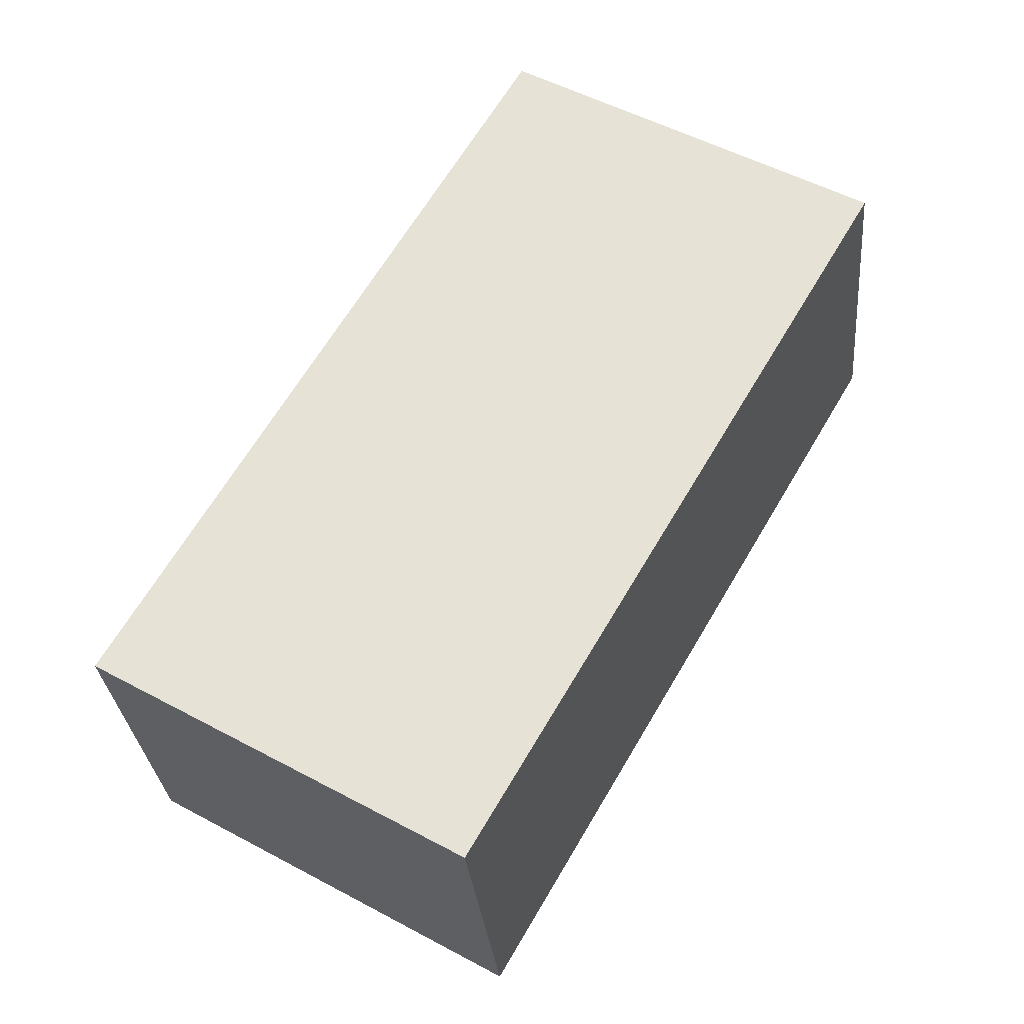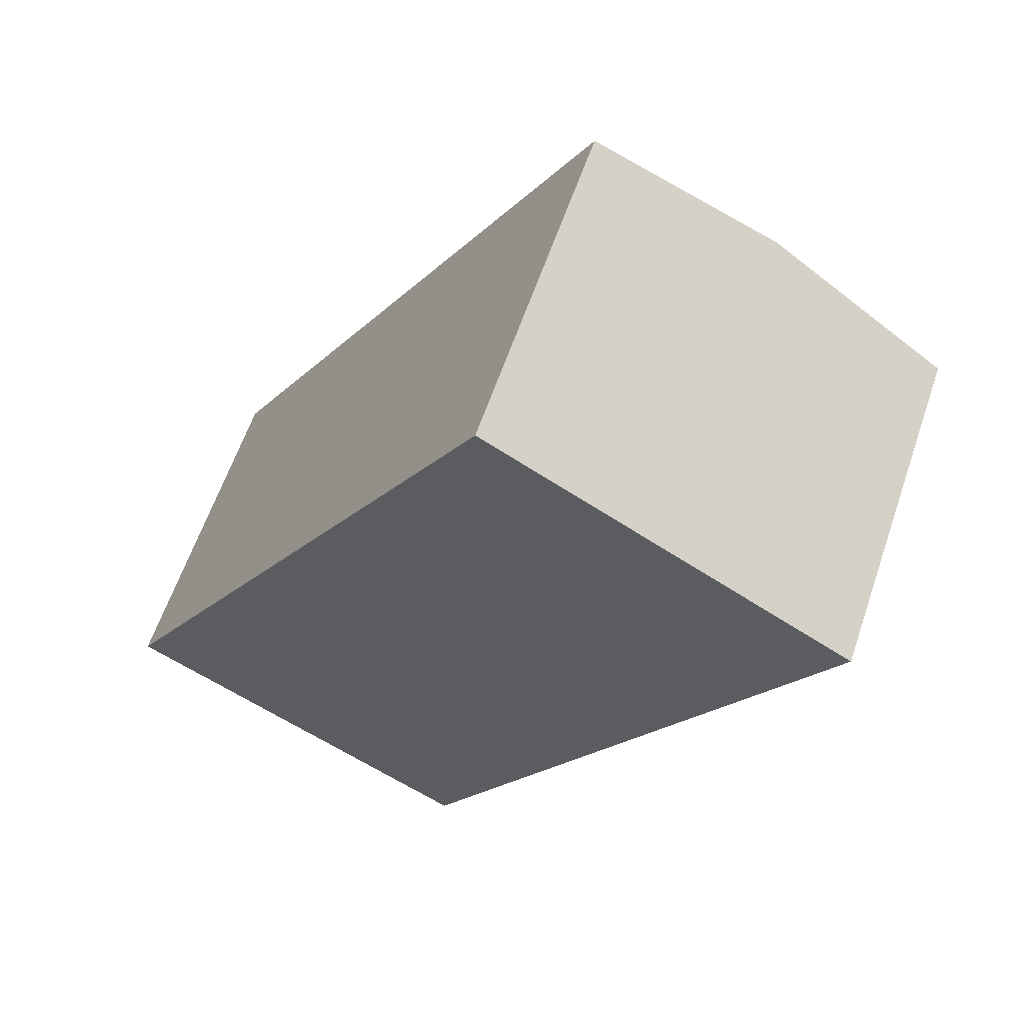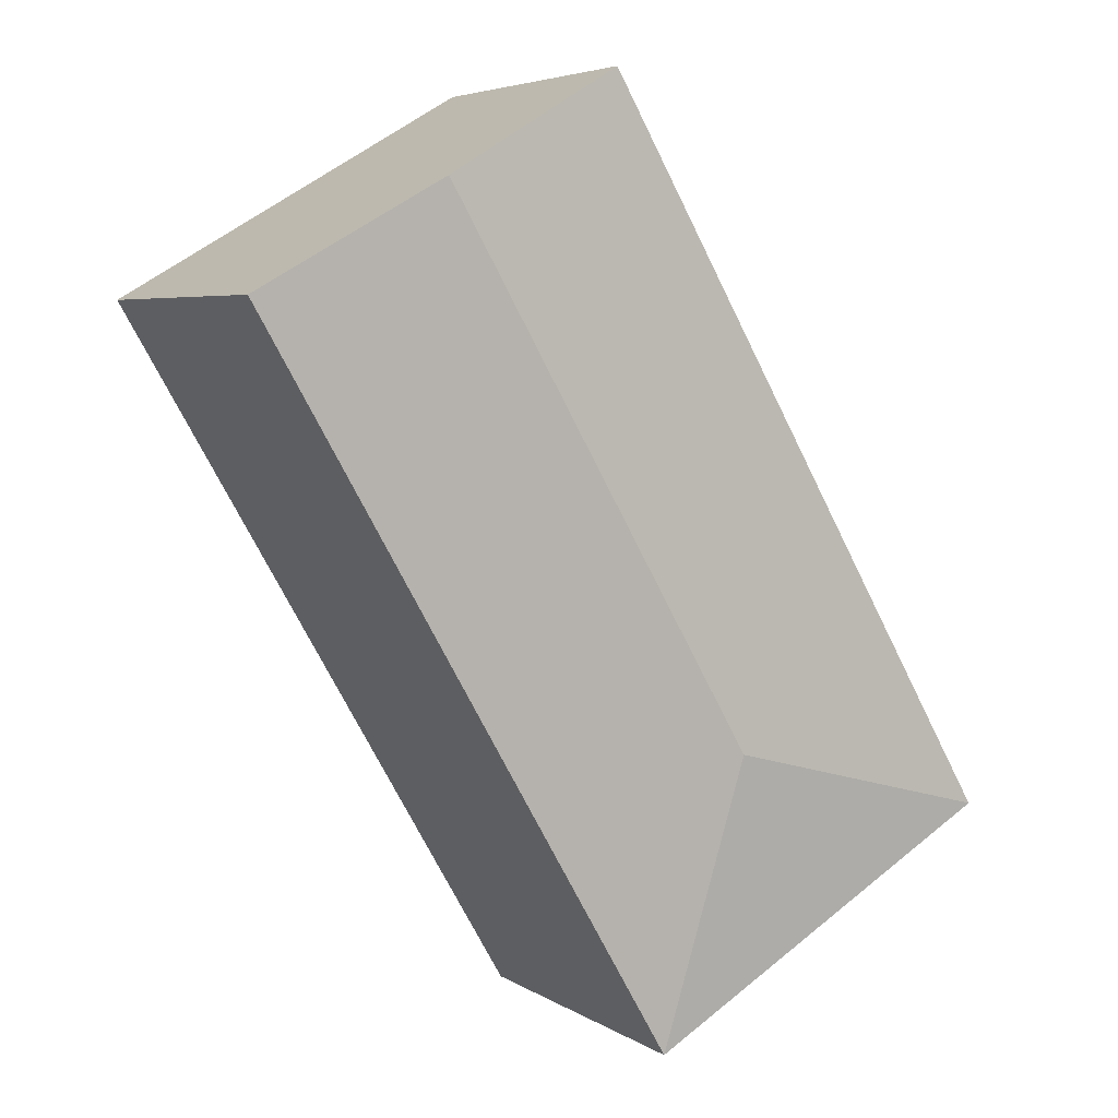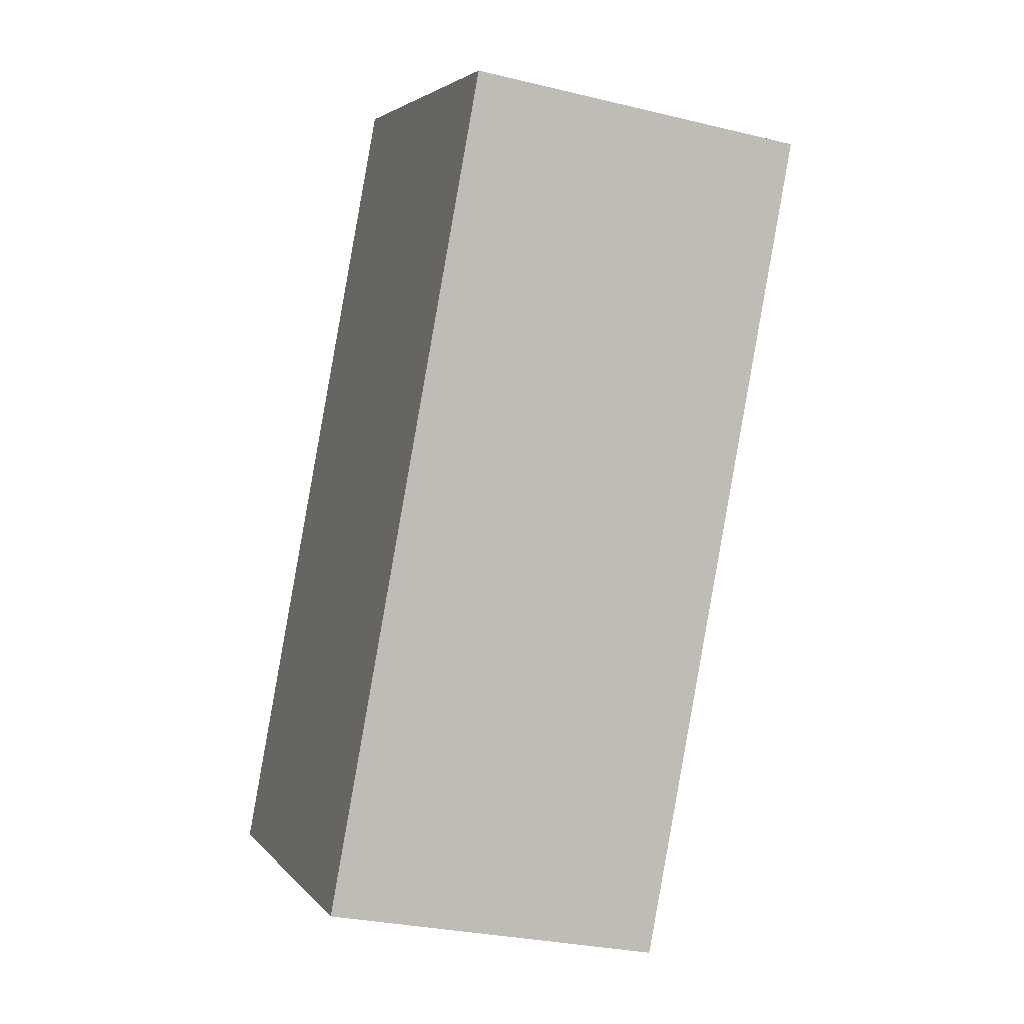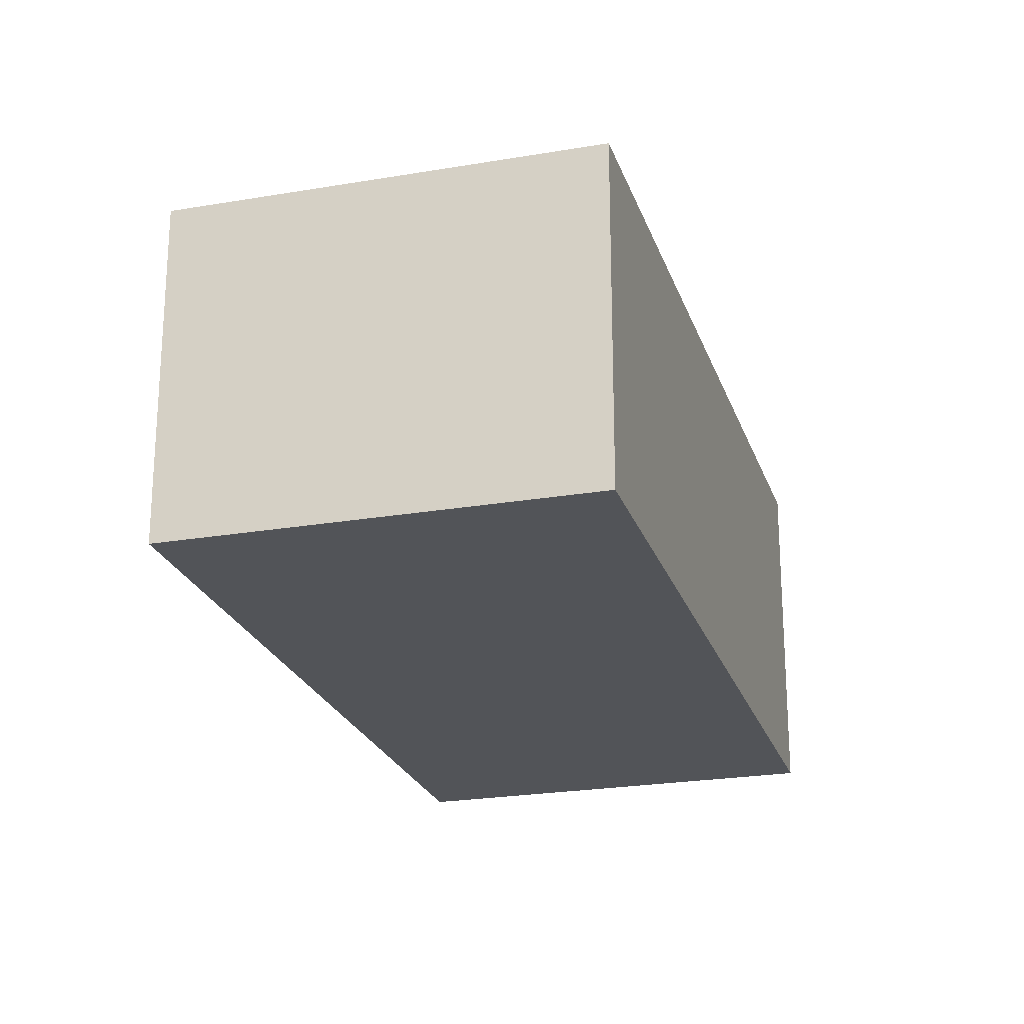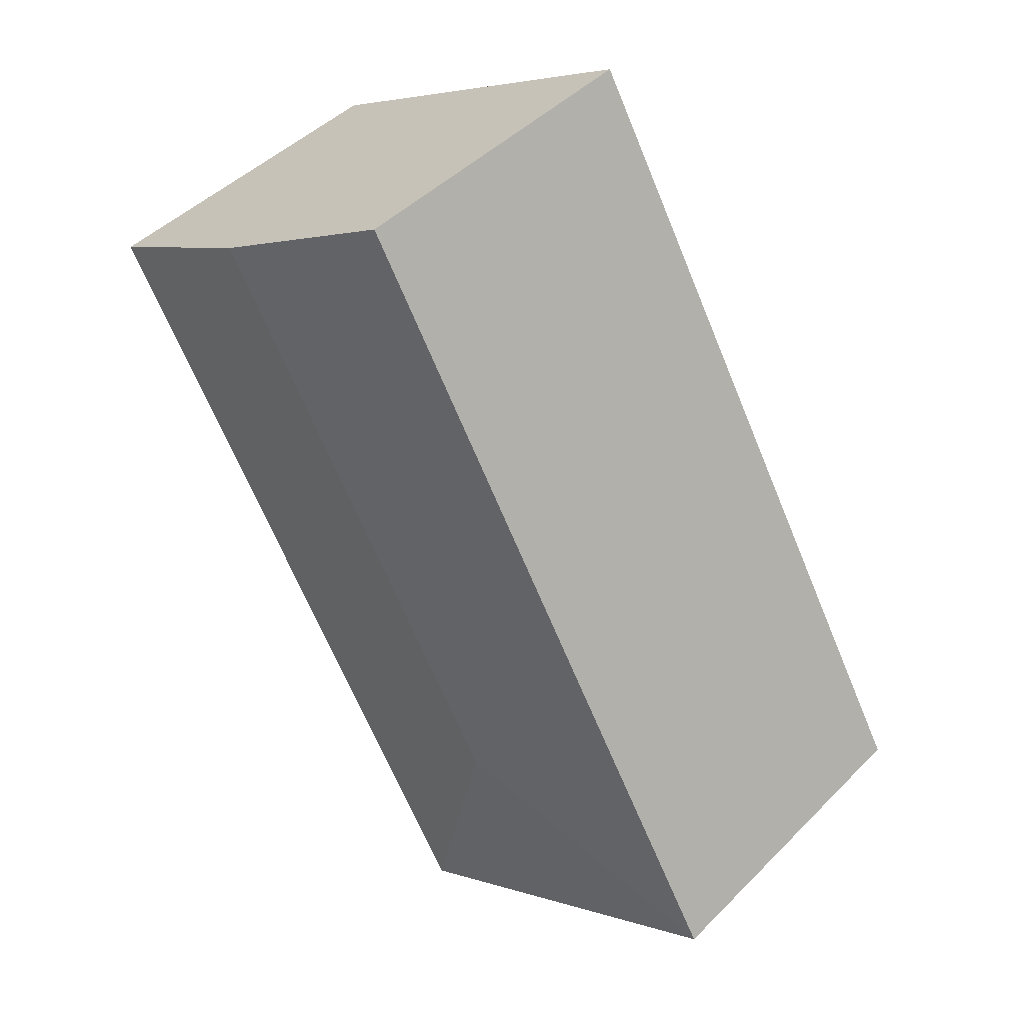
<metadata>
{"format":"obj","ext":"obj","renderer":"f3d","projection":"perspective","resolution":1024,"background":"white","views":[{"elev":-30.1,"azim":5.2,"up":"+Z"},{"elev":61.6,"azim":18.9,"up":"+Z"},{"elev":5.1,"azim":150.9,"up":"+Z"},{"elev":-28.5,"azim":69.9,"up":"+Z"},{"elev":-23.3,"azim":-133.7,"up":"+Y"},{"elev":45.3,"azim":-138.9,"up":"+Z"}]}
</metadata>
<code>
v  2.552 2.356 -1.48
v  4.209 2.49 4.317
v  5.485 2.356 3.577
v  2.016 2.49 0.536
v  2.933 2.356 5.057
v  0 2.356 1.443e-16
v  2.933 -3.097e-16 5.057
v  5.485 -2.19e-16 3.577
v  4.209 -2.643e-16 4.317
v  2.552 9.062e-17 -1.48
v  0 0 0
g defaultobject
f 1 2 3
f 2 1 4
f 4 5 2
f 5 4 6
f 4 1 6
f 7 2 5
f 2 7 3
f 3 7 8
f 8 7 9
f 8 1 3
f 1 8 10
f 10 6 1
f 6 10 11
f 11 5 6
f 5 11 7
f 9 10 8
f 10 9 7
f 10 7 11

</code>
